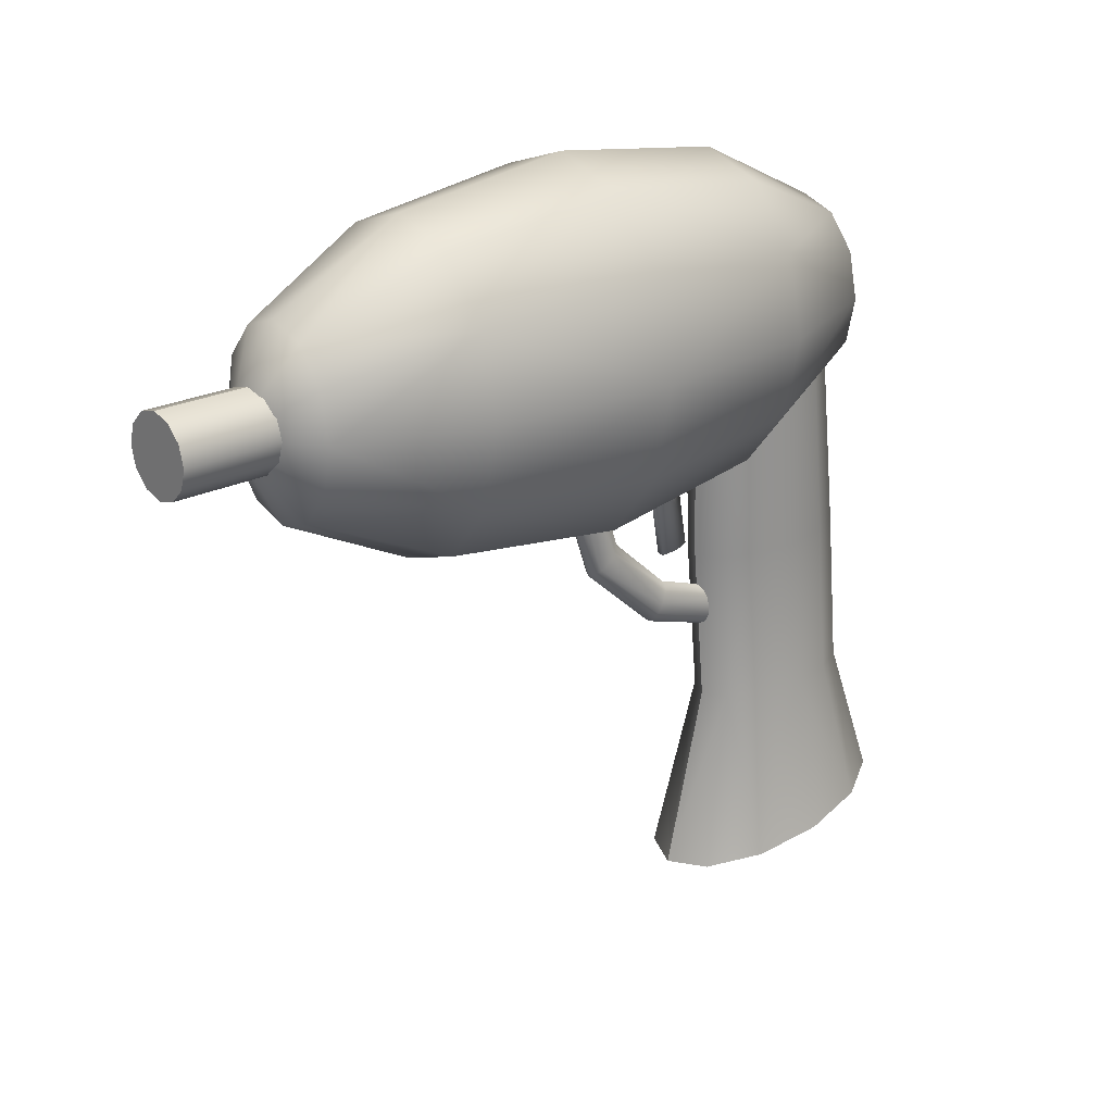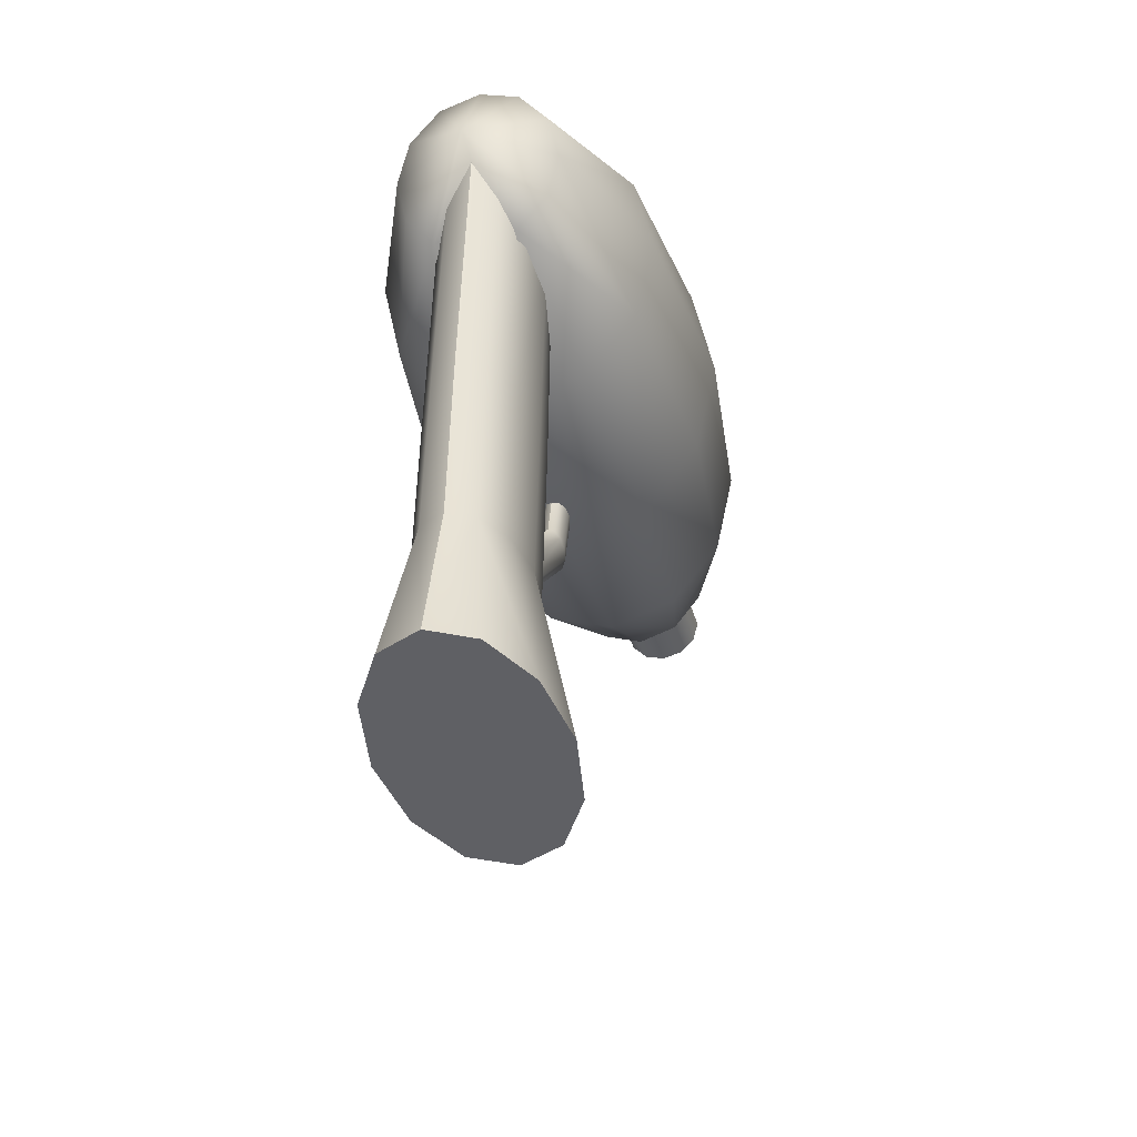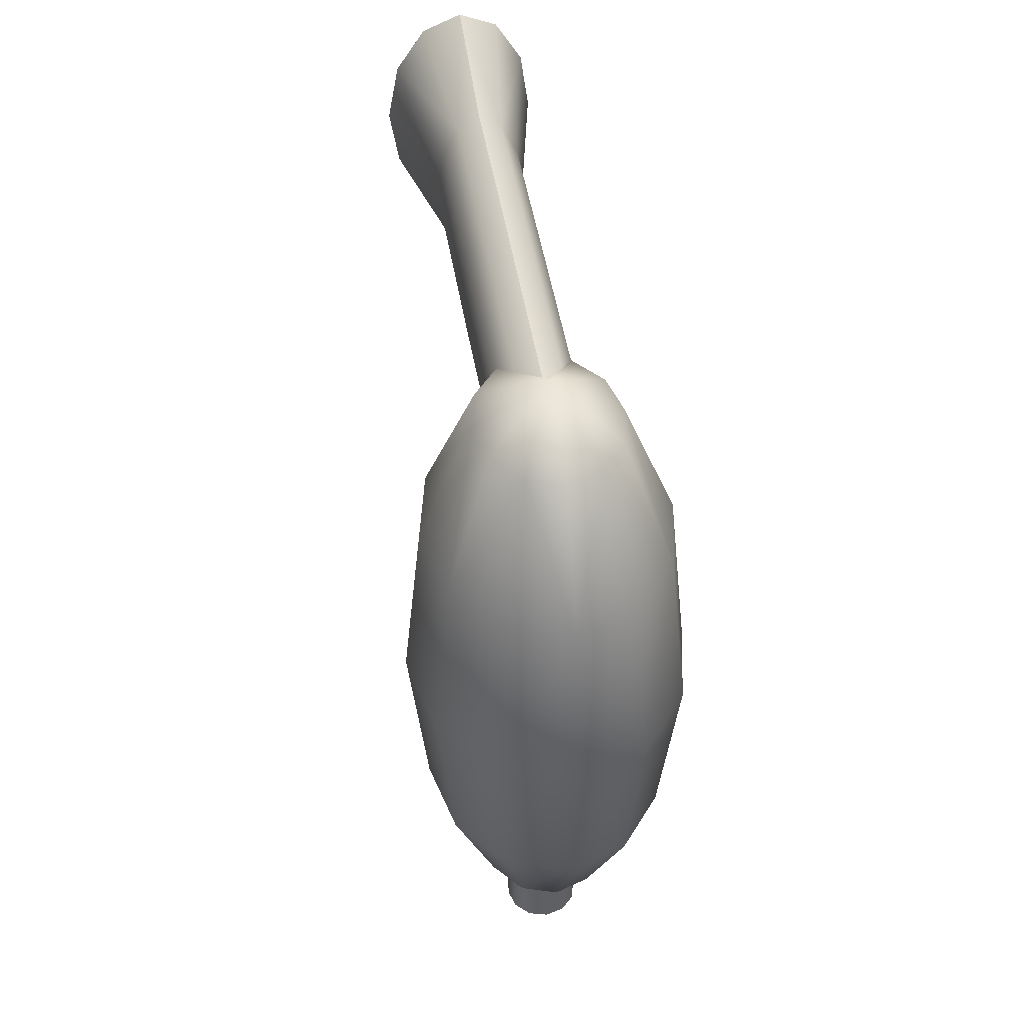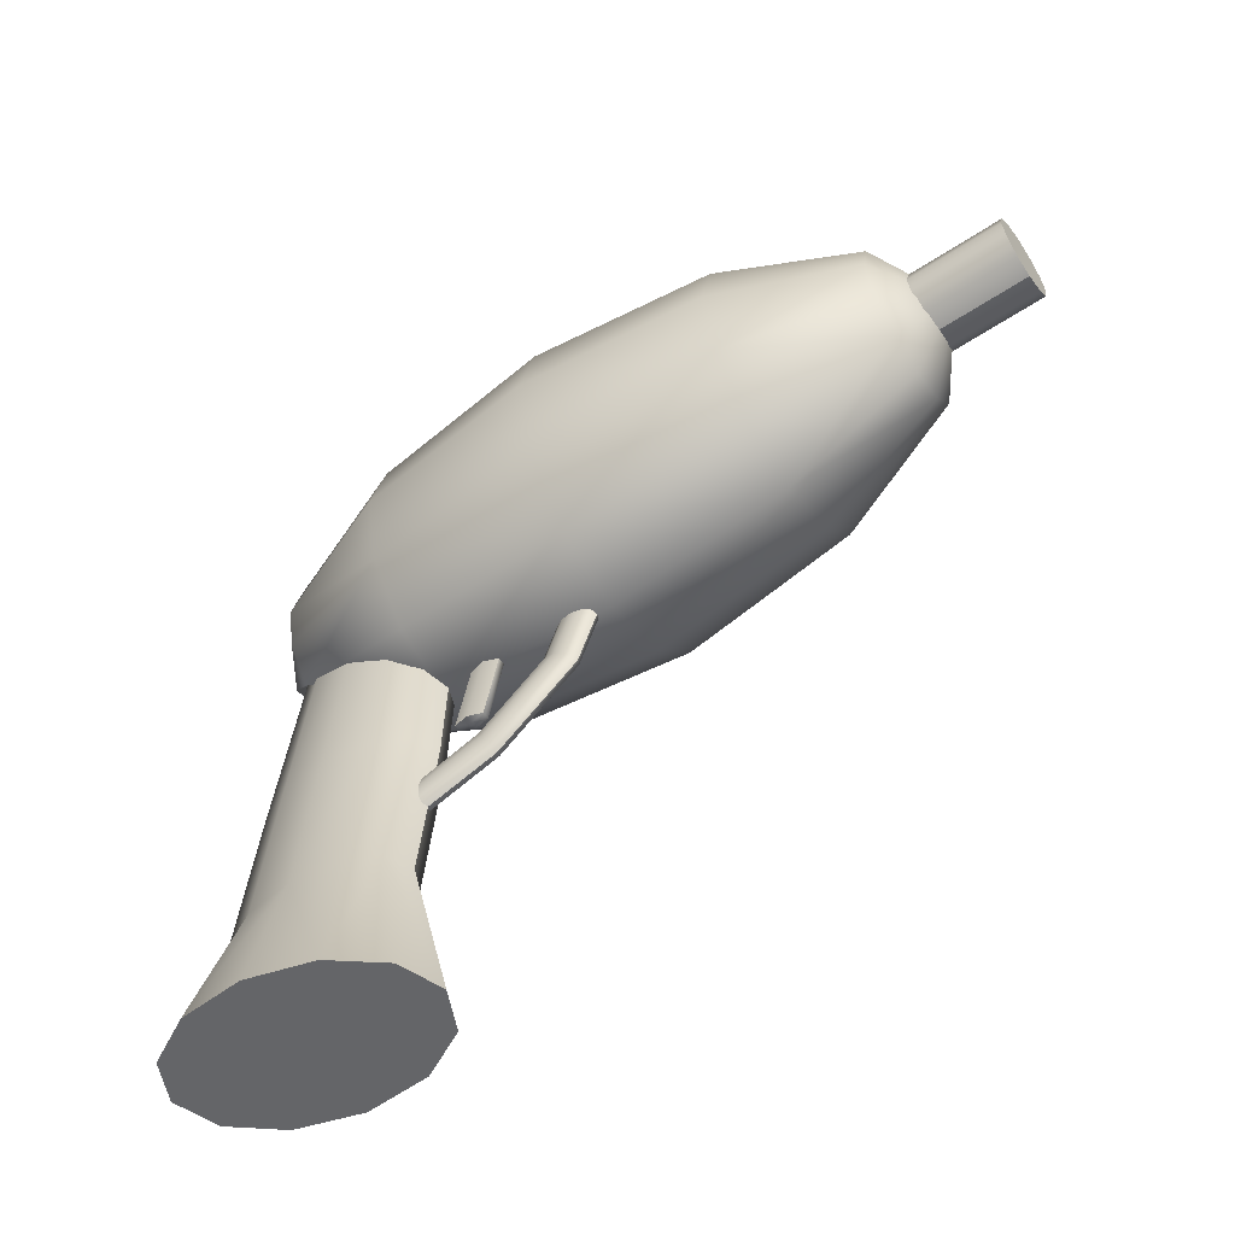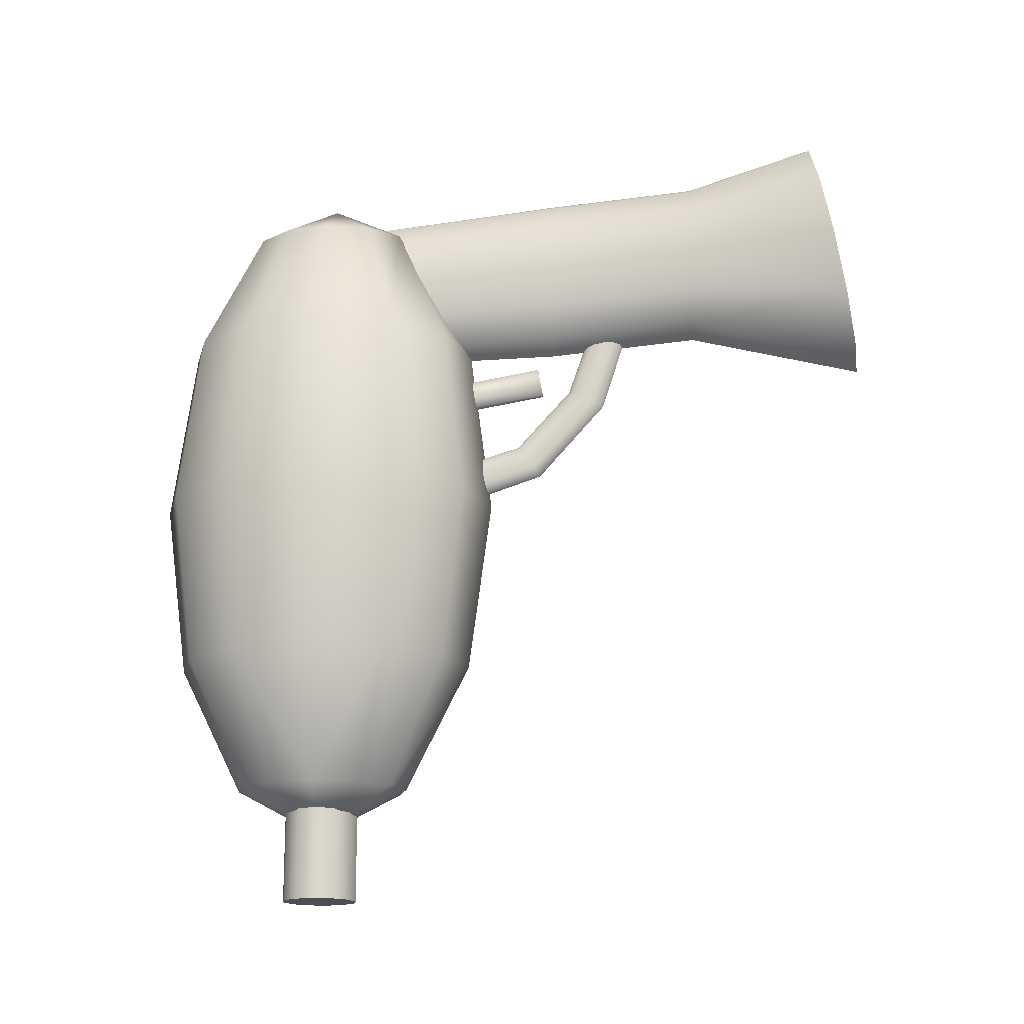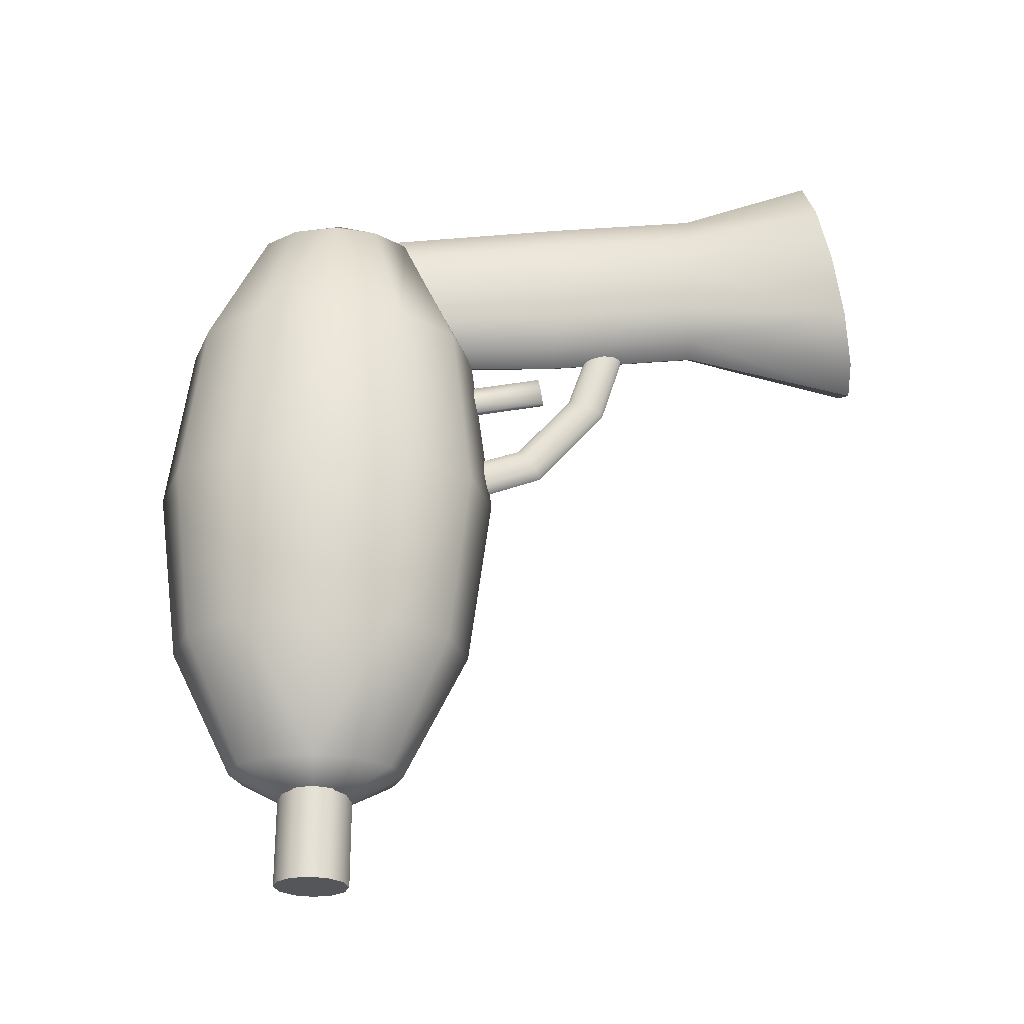
<metadata>
{"format":"obj","ext":"obj","renderer":"f3d","projection":"perspective","resolution":1024,"background":"white","views":[{"elev":22.8,"azim":-131.2,"up":"+Y"},{"elev":-34.7,"azim":14.2,"up":"+Y"},{"elev":44.6,"azim":170.4,"up":"+Z"},{"elev":-58.3,"azim":124.3,"up":"+Y"},{"elev":-16.7,"azim":-85.3,"up":"+Z"},{"elev":-25.3,"azim":-92.0,"up":"+Z"}]}
</metadata>
<code>
g Converted object 0
v -2.5e-05 6.071 -6.895
v -2.5e-05 6.071 0.8552
v -0.775 6.071 0.3361
v -0.6712 5.587 0.3361
v -0.3875 5.232 0.3361
v -2.5e-05 5.804 -0.06604
v 0.3875 5.232 0.3361
v 0.6711 5.587 0.3361
v 0.775 6.071 0.3361
v 0.6711 6.555 0.3361
v 0.3875 6.91 0.3361
v -2.5e-05 7.04 0.3361
v -0.3875 6.91 0.3361
v -0.6712 6.555 0.3361
v -1.342 6.071 -1.082
v -1.163 5.232 -1.082
v -0.6712 4.618 -1.082
v -2.5e-05 4.393 -1.082
v 0.6711 4.618 -1.082
v 1.162 5.232 -1.082
v 1.342 6.071 -1.082
v 1.162 6.91 -1.082
v 0.6711 7.524 -1.082
v -2.5e-05 7.749 -1.082
v -0.6712 7.524 -1.082
v -1.163 6.91 -1.082
v -1.55 6.071 -3.02
v -1.342 5.102 -3.02
v -0.775 4.393 -3.02
v -2.5e-05 4.133 -3.02
v 0.775 4.393 -3.02
v 1.342 5.102 -3.02
v 1.55 6.071 -3.02
v 1.342 7.04 -3.02
v 0.775 7.749 -3.02
v -2.5e-05 8.008 -3.02
v -0.775 7.749 -3.02
v -1.342 7.04 -3.02
v -1.342 6.071 -4.957
v -1.163 5.232 -4.957
v -0.6712 4.618 -4.957
v -2.5e-05 4.393 -4.957
v 0.6711 4.618 -4.957
v 1.162 5.232 -4.957
v 1.342 6.071 -4.957
v 1.162 6.91 -4.957
v 0.6711 7.524 -4.957
v -2.5e-05 7.749 -4.957
v -0.6712 7.524 -4.957
v -1.163 6.91 -4.957
v -0.775 6.071 -6.376
v -0.6712 5.587 -6.376
v -0.3875 5.232 -6.376
v -2.5e-05 5.102 -6.376
v 0.3875 5.232 -6.376
v 0.6711 5.587 -6.376
v 0.775 6.071 -6.376
v 0.6711 6.555 -6.376
v 0.3875 6.91 -6.376
v -2.5e-05 7.04 -6.376
v -0.3875 6.91 -6.376
v -0.6712 6.555 -6.376
v -0.8485 0.0263 0.003848
v -0.491 1.705 0.003848
v -0.491 3.383 -0.154
v -0.491 5.603 -0.3336
v -0.7348 -0.1016 -0.7216
v -0.4252 1.705 -0.4872
v -0.4252 3.383 -0.6451
v -0.4252 5.358 -0.7589
v -0.4242 -0.1952 -1.253
v -0.2455 1.705 -0.8467
v -0.2455 3.383 -1.005
v -0.2455 5.178 -1.07
v 4.4e-05 -0.2295 -1.447
v 4.4e-05 1.705 -0.9783
v 4.4e-05 3.383 -1.136
v 4.4e-05 5.112 -1.184
v 0.4243 -0.1952 -1.253
v 0.2456 1.705 -0.8467
v 0.2456 3.383 -1.005
v 0.2456 5.178 -1.07
v 0.7349 -0.1016 -0.7216
v 0.4253 1.705 -0.4872
v 0.4253 3.383 -0.6451
v 0.4253 5.358 -0.7589
v 0.8486 0.0263 0.003848
v 0.4911 1.705 0.003848
v 0.4911 3.383 -0.154
v 0.4911 5.603 -0.3336
v 0.7349 0.1542 0.7293
v 0.4253 1.705 0.4949
v 0.4253 3.383 0.337
v 0.4253 5.849 0.09164
v 0.4243 0.2479 1.26
v 0.2456 1.705 0.8544
v 0.2456 3.383 0.6965
v 0.2456 6.028 0.403
v 4.4e-05 0.2821 1.455
v 4.4e-05 1.705 0.986
v 4.4e-05 3.383 0.8281
v 4.4e-05 6.094 0.5169
v -0.4242 0.2479 1.26
v -0.2455 1.705 0.8544
v -0.2455 3.383 0.6965
v -0.2455 6.028 0.403
v -0.7348 0.1542 0.7293
v -0.4252 1.705 0.4949
v -0.4252 3.383 0.337
v -0.4252 5.849 0.09164
v 4.4e-05 0.0263 0.003848
v -0.1145 2.717 -0.8642
v -0.1145 2.999 -1.705
v -0.1145 3.682 -2.472
v -0.1145 4.427 -2.719
v -0.09914 2.605 -0.8642
v -0.09914 2.897 -1.752
v -0.09914 3.618 -2.564
v -0.09914 4.398 -2.827
v -0.05722 2.523 -0.8642
v -0.05722 2.823 -1.787
v -0.05722 3.571 -2.631
v -0.05722 4.377 -2.906
v 4.4e-05 2.493 -0.8642
v 4.4e-05 2.796 -1.8
v 4.4e-05 3.554 -2.655
v 4.4e-05 4.369 -2.935
v 0.05731 2.523 -0.8642
v 0.05731 2.823 -1.787
v 0.05731 3.571 -2.631
v 0.05731 4.377 -2.906
v 0.09923 2.605 -0.8642
v 0.09923 2.897 -1.752
v 0.09923 3.618 -2.564
v 0.09923 4.398 -2.827
v 0.1146 2.717 -0.8642
v 0.1146 2.999 -1.705
v 0.1146 3.682 -2.472
v 0.1146 4.427 -2.719
v 0.09923 2.829 -0.8642
v 0.09923 3.1 -1.658
v 0.09923 3.746 -2.381
v 0.09923 4.456 -2.611
v 0.05731 2.911 -0.8642
v 0.05731 3.174 -1.623
v 0.05731 3.793 -2.314
v 0.05731 4.477 -2.532
v 4.4e-05 2.941 -0.8642
v 4.4e-05 3.201 -1.611
v 4.4e-05 3.811 -2.289
v 4.4e-05 4.485 -2.503
v -0.05722 2.911 -0.8642
v -0.05722 3.174 -1.623
v -0.05722 3.793 -2.314
v -0.05722 4.477 -2.532
v -0.09914 2.829 -0.8642
v -0.09914 3.1 -1.658
v -0.09914 3.746 -2.381
v -0.09914 4.456 -2.611
v -0.07676 3.543 -1.479
v -0.07676 4.495 -1.647
v -0.03836 3.515 -1.639
v -0.03836 4.467 -1.807
v 0.03844 3.515 -1.639
v 0.03844 4.467 -1.807
v 0.07684 3.543 -1.479
v 0.07684 4.495 -1.647
v 0.03844 3.572 -1.319
v 0.03844 4.523 -1.487
v -0.03836 3.572 -1.319
v -0.03836 4.523 -1.487
v 4.4e-05 3.543 -1.479
v -0.414 6.074 -6.411
v -0.414 6.074 -7.63
v -0.3585 5.867 -6.411
v -0.3585 5.867 -7.63
v -0.207 5.715 -6.411
v -0.207 5.715 -7.63
v 4.4e-05 5.66 -6.411
v 4.4e-05 5.66 -7.63
v 0.2071 5.715 -6.411
v 0.2071 5.715 -7.63
v 0.3586 5.867 -6.411
v 0.3586 5.867 -7.63
v 0.4141 6.074 -6.411
v 0.4141 6.074 -7.63
v 0.3586 6.281 -6.411
v 0.3586 6.281 -7.63
v 0.2071 6.432 -6.411
v 0.2071 6.432 -7.63
v 4.4e-05 6.488 -6.411
v 4.4e-05 6.488 -7.63
v -0.207 6.432 -6.411
v -0.207 6.432 -7.63
v -0.3585 6.281 -6.411
v -0.3585 6.281 -7.63
v 4.4e-05 6.074 -7.63
f 2 3 4
f 1 52 51
f 2 4 5
f 1 53 52
f 2 5 6
f 1 54 53
f 2 6 7
f 1 55 54
f 2 7 8
f 1 56 55
f 2 8 9
f 1 57 56
f 2 9 10
f 1 58 57
f 2 10 11
f 1 59 58
f 2 11 12
f 1 60 59
f 2 12 13
f 1 61 60
f 2 13 14
f 1 62 61
f 2 14 3
f 1 51 62
f 3 15 16
f 3 16 4
f 4 16 5
f 16 17 5
f 5 17 18
f 5 18 6
f 6 18 7
f 18 19 7
f 7 19 20
f 7 20 8
f 8 20 9
f 20 21 9
f 9 21 22
f 9 22 10
f 10 22 11
f 22 23 11
f 11 23 24
f 11 24 12
f 12 24 13
f 24 25 13
f 13 25 26
f 13 26 14
f 14 26 3
f 26 15 3
f 15 27 16
f 27 28 16
f 16 28 29
f 16 29 17
f 17 29 18
f 29 30 18
f 18 30 31
f 18 31 19
f 19 31 20
f 31 32 20
f 20 32 33
f 20 33 21
f 21 33 22
f 33 34 22
f 22 34 35
f 22 35 23
f 23 35 24
f 35 36 24
f 24 36 37
f 24 37 25
f 25 37 26
f 37 38 26
f 26 38 27
f 26 27 15
f 27 39 40
f 27 40 28
f 28 40 29
f 40 41 29
f 29 41 42
f 29 42 30
f 30 42 31
f 42 43 31
f 31 43 44
f 31 44 32
f 32 44 33
f 44 45 33
f 33 45 46
f 33 46 34
f 34 46 35
f 46 47 35
f 35 47 48
f 35 48 36
f 36 48 37
f 48 49 37
f 37 49 50
f 37 50 38
f 38 50 27
f 50 39 27
f 39 51 40
f 51 52 40
f 40 52 53
f 40 53 41
f 41 53 42
f 53 54 42
f 42 54 55
f 42 55 43
f 43 55 44
f 55 56 44
f 44 56 57
f 44 57 45
f 45 57 46
f 57 58 46
f 46 58 59
f 46 59 47
f 47 59 48
f 59 60 48
f 48 60 61
f 48 61 49
f 49 61 50
f 61 62 50
f 50 62 51
f 50 51 39
f 63 67 111
f 63 64 67
f 64 68 67
f 64 65 69
f 64 69 68
f 65 66 69
f 66 70 69
f 67 71 111
f 67 68 72
f 67 72 71
f 68 69 72
f 69 73 72
f 69 70 74
f 69 74 73
f 71 75 111
f 71 72 75
f 72 76 75
f 72 73 77
f 72 77 76
f 73 74 77
f 74 78 77
f 75 79 111
f 75 76 80
f 75 80 79
f 76 77 80
f 77 81 80
f 77 78 82
f 77 82 81
f 79 83 111
f 79 80 83
f 80 84 83
f 80 81 85
f 80 85 84
f 81 82 85
f 82 86 85
f 83 87 111
f 83 84 88
f 83 88 87
f 84 85 88
f 85 89 88
f 85 86 90
f 85 90 89
f 87 91 111
f 87 88 91
f 88 92 91
f 88 89 93
f 88 93 92
f 89 90 93
f 90 94 93
f 91 95 111
f 91 92 96
f 91 96 95
f 92 93 96
f 93 97 96
f 93 94 98
f 93 98 97
f 95 99 111
f 95 96 99
f 96 100 99
f 96 97 101
f 96 101 100
f 97 98 101
f 98 102 101
f 99 103 111
f 99 100 104
f 99 104 103
f 100 101 104
f 101 105 104
f 101 102 106
f 101 106 105
f 103 107 111
f 103 104 107
f 104 108 107
f 104 105 109
f 104 109 108
f 105 106 109
f 106 110 109
f 107 63 111
f 107 108 64
f 107 64 63
f 108 109 64
f 109 65 64
f 109 110 66
f 109 66 65
f 112 113 116
f 113 117 116
f 113 114 118
f 113 118 117
f 114 115 118
f 115 119 118
f 116 117 121
f 116 121 120
f 117 118 121
f 118 122 121
f 118 119 123
f 118 123 122
f 120 121 124
f 121 125 124
f 121 122 126
f 121 126 125
f 122 123 126
f 123 127 126
f 124 125 129
f 124 129 128
f 125 126 129
f 126 130 129
f 126 127 131
f 126 131 130
f 128 129 132
f 129 133 132
f 129 130 134
f 129 134 133
f 130 131 134
f 131 135 134
f 132 133 137
f 132 137 136
f 133 134 137
f 134 138 137
f 134 135 139
f 134 139 138
f 136 137 140
f 137 141 140
f 137 138 142
f 137 142 141
f 138 139 142
f 139 143 142
f 140 141 145
f 140 145 144
f 141 142 145
f 142 146 145
f 142 143 147
f 142 147 146
f 144 145 148
f 145 149 148
f 145 146 150
f 145 150 149
f 146 147 150
f 147 151 150
f 148 149 153
f 148 153 152
f 149 150 153
f 150 154 153
f 150 151 155
f 150 155 154
f 152 153 156
f 153 157 156
f 153 154 158
f 153 158 157
f 154 155 158
f 155 159 158
f 156 157 113
f 156 113 112
f 157 158 113
f 158 114 113
f 158 159 115
f 158 115 114
f 160 162 172
f 160 161 162
f 161 163 162
f 162 164 172
f 162 163 165
f 162 165 164
f 164 166 172
f 164 165 166
f 165 167 166
f 166 168 172
f 166 167 169
f 166 169 168
f 168 170 172
f 168 169 170
f 169 171 170
f 170 160 172
f 170 171 161
f 170 161 160
f 174 197 176
f 173 174 175
f 174 176 175
f 176 197 178
f 175 176 178
f 175 178 177
f 178 197 180
f 177 178 179
f 178 180 179
f 180 197 182
f 179 180 182
f 179 182 181
f 182 197 184
f 181 182 183
f 182 184 183
f 184 197 186
f 183 184 186
f 183 186 185
f 186 197 188
f 185 186 187
f 186 188 187
f 188 197 190
f 187 188 190
f 187 190 189
f 190 197 192
f 189 190 191
f 190 192 191
f 192 197 194
f 191 192 194
f 191 194 193
f 194 197 196
f 193 194 195
f 194 196 195
f 196 197 174
f 195 196 174
f 195 174 173

</code>
